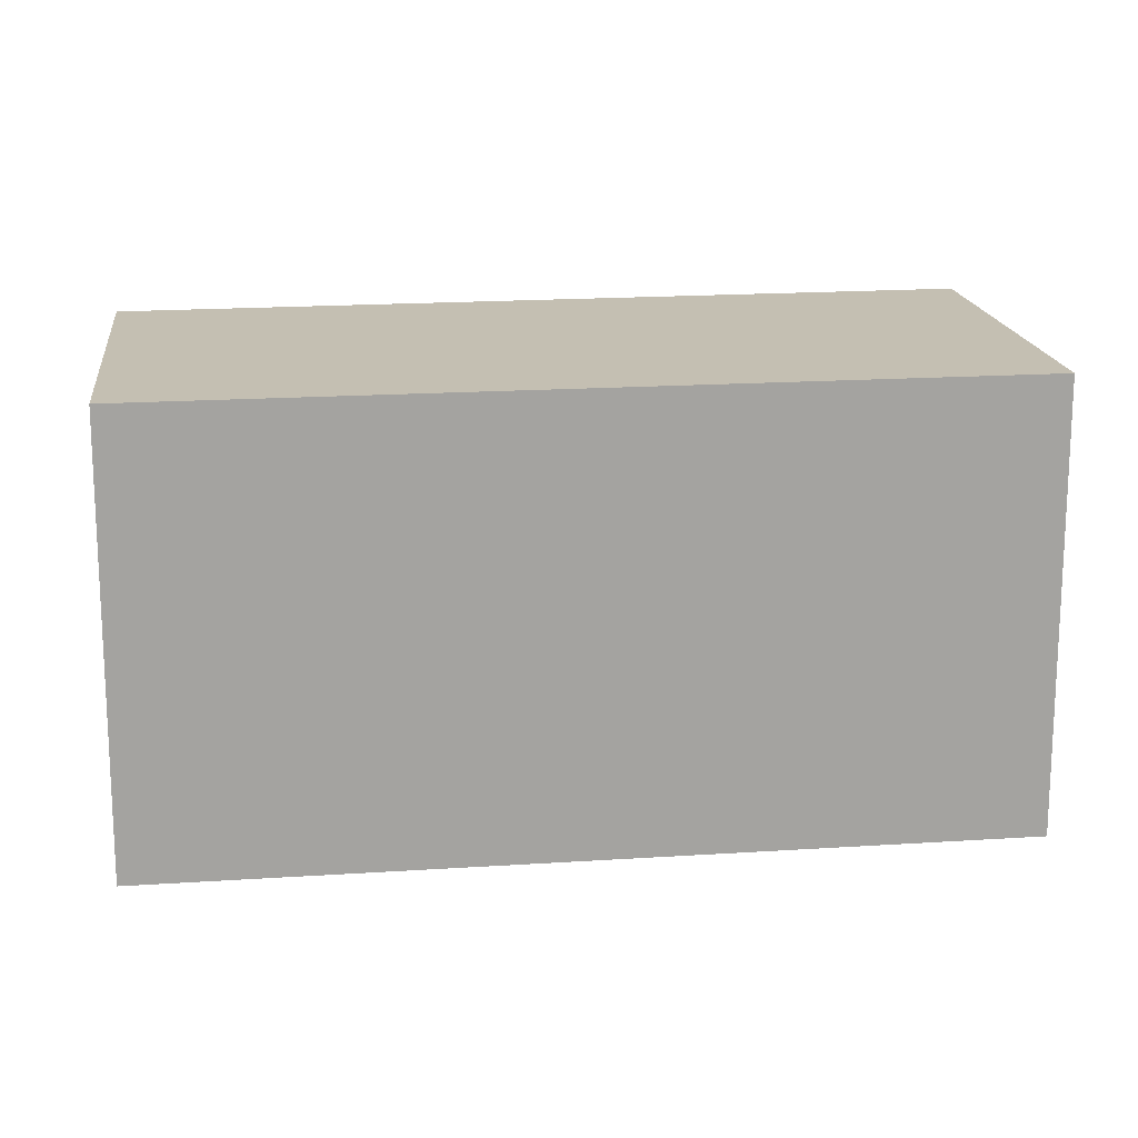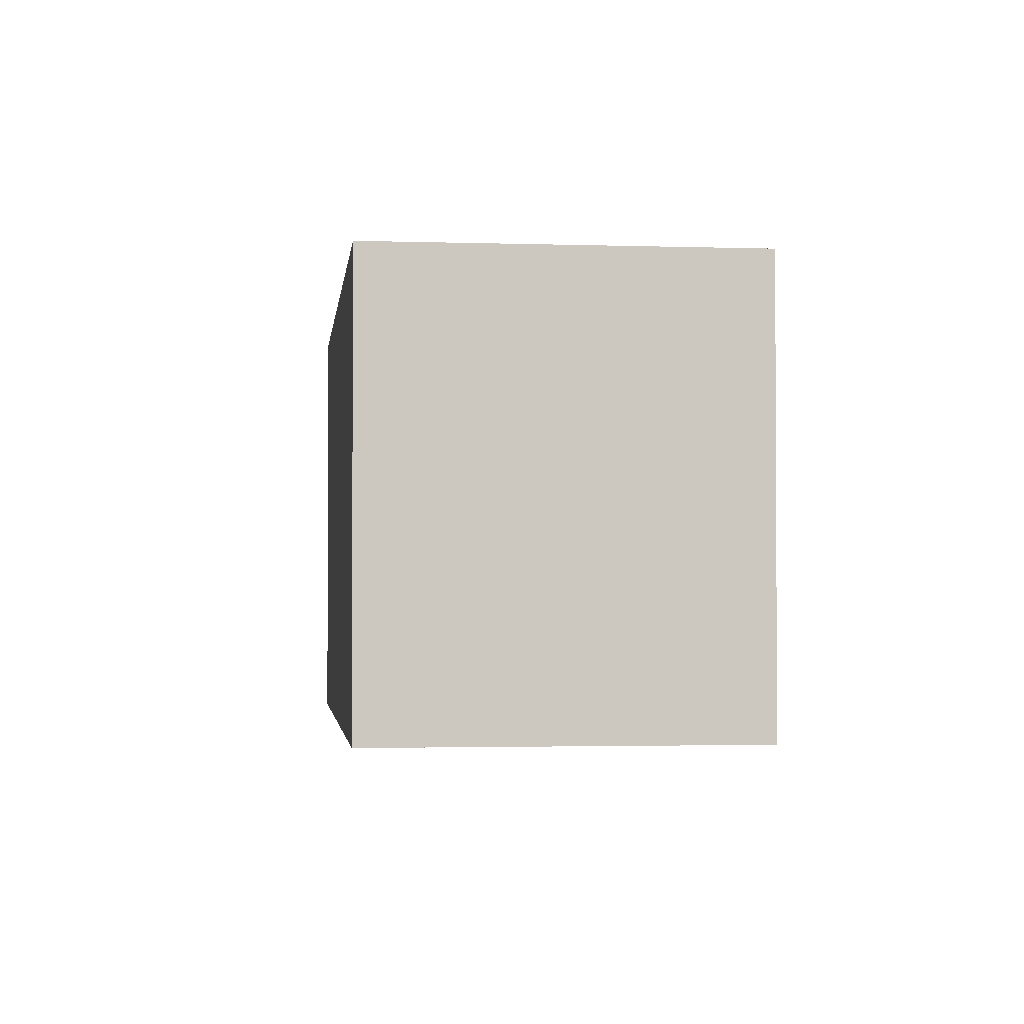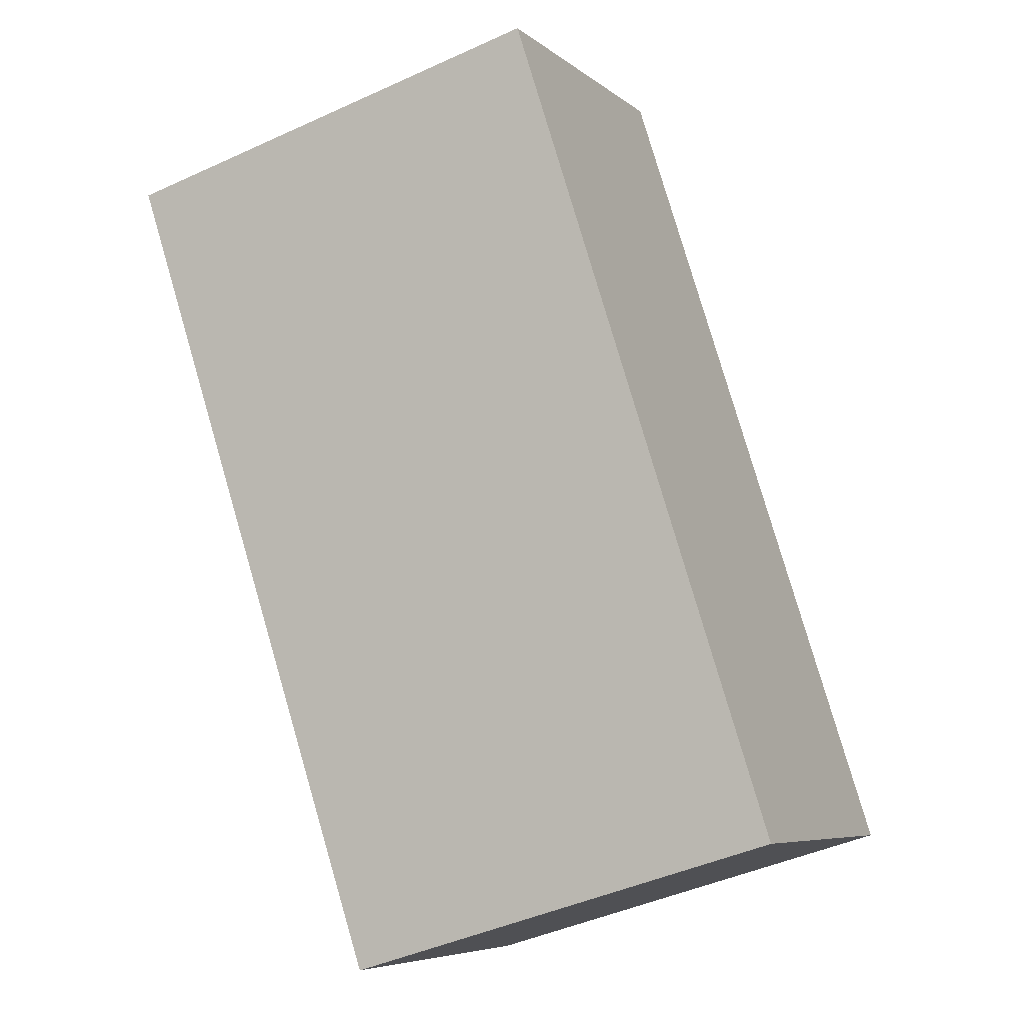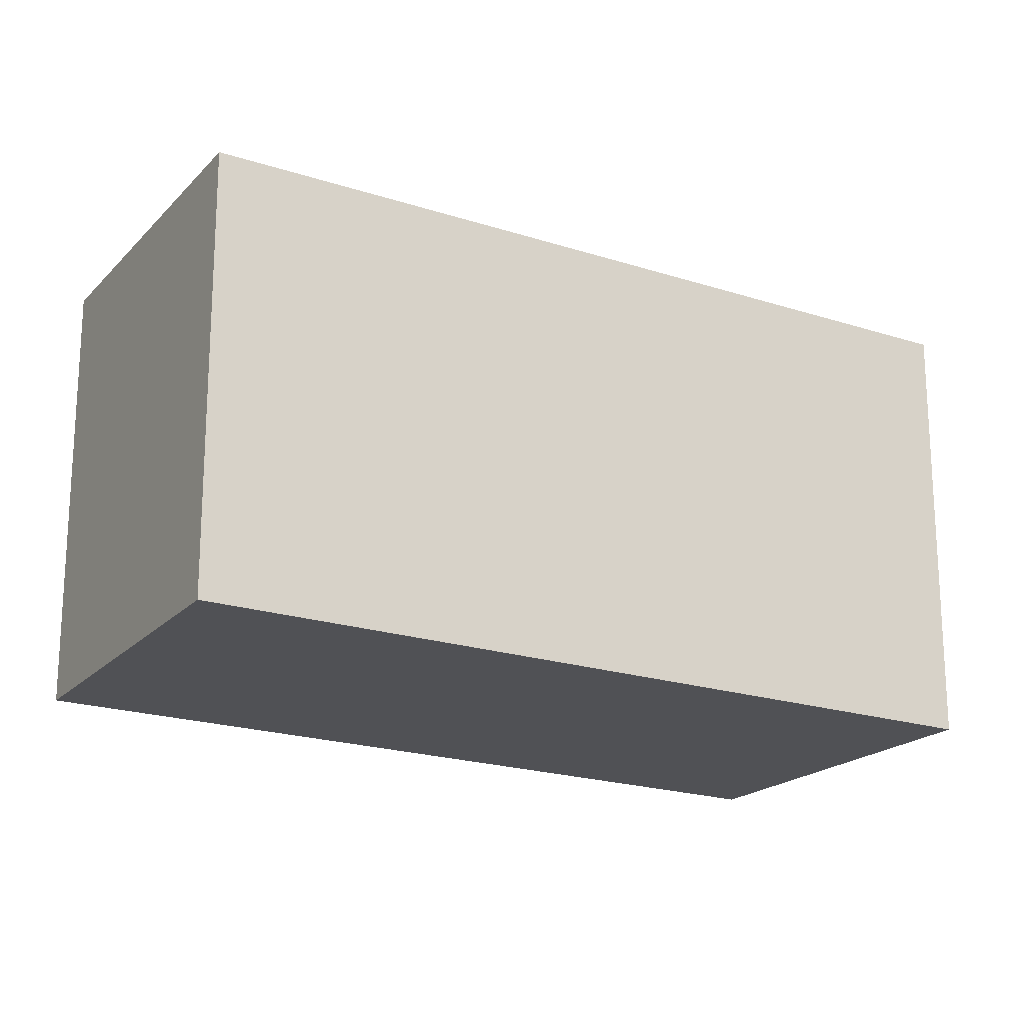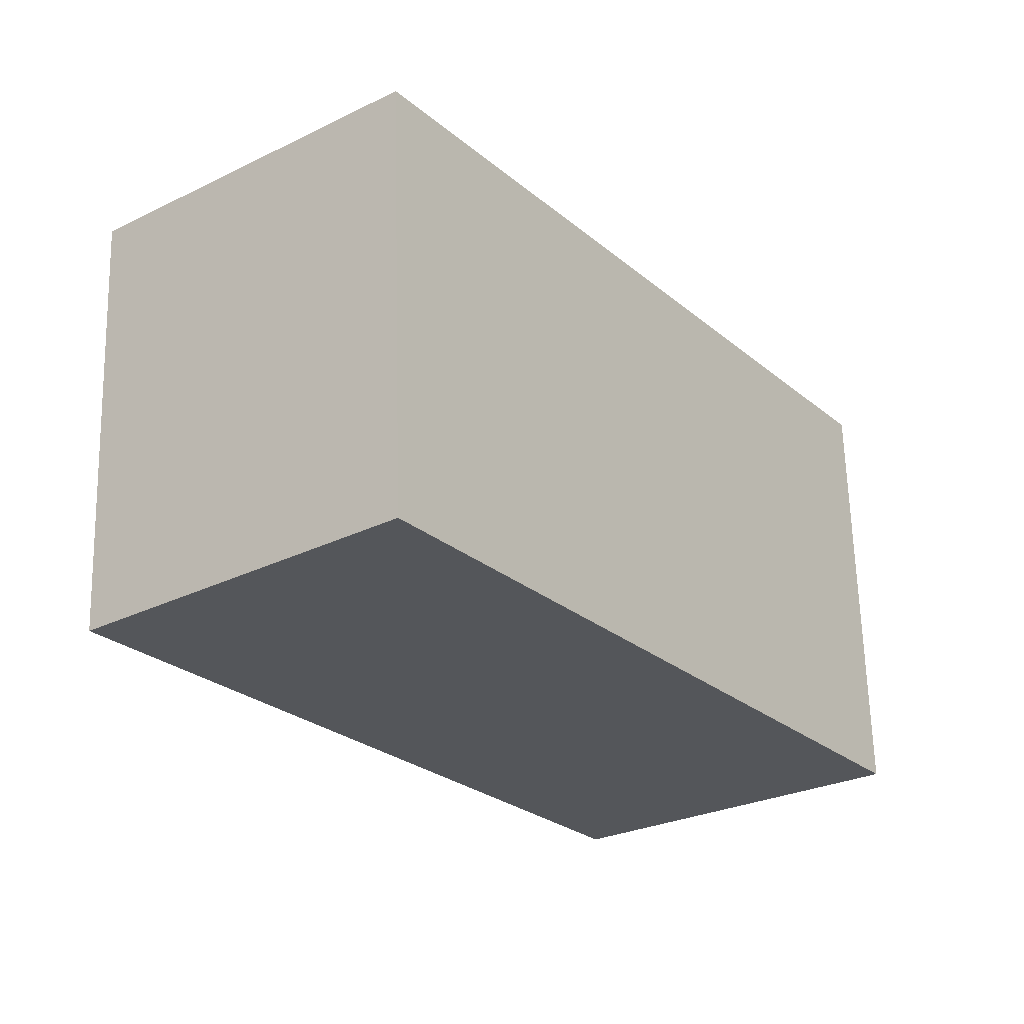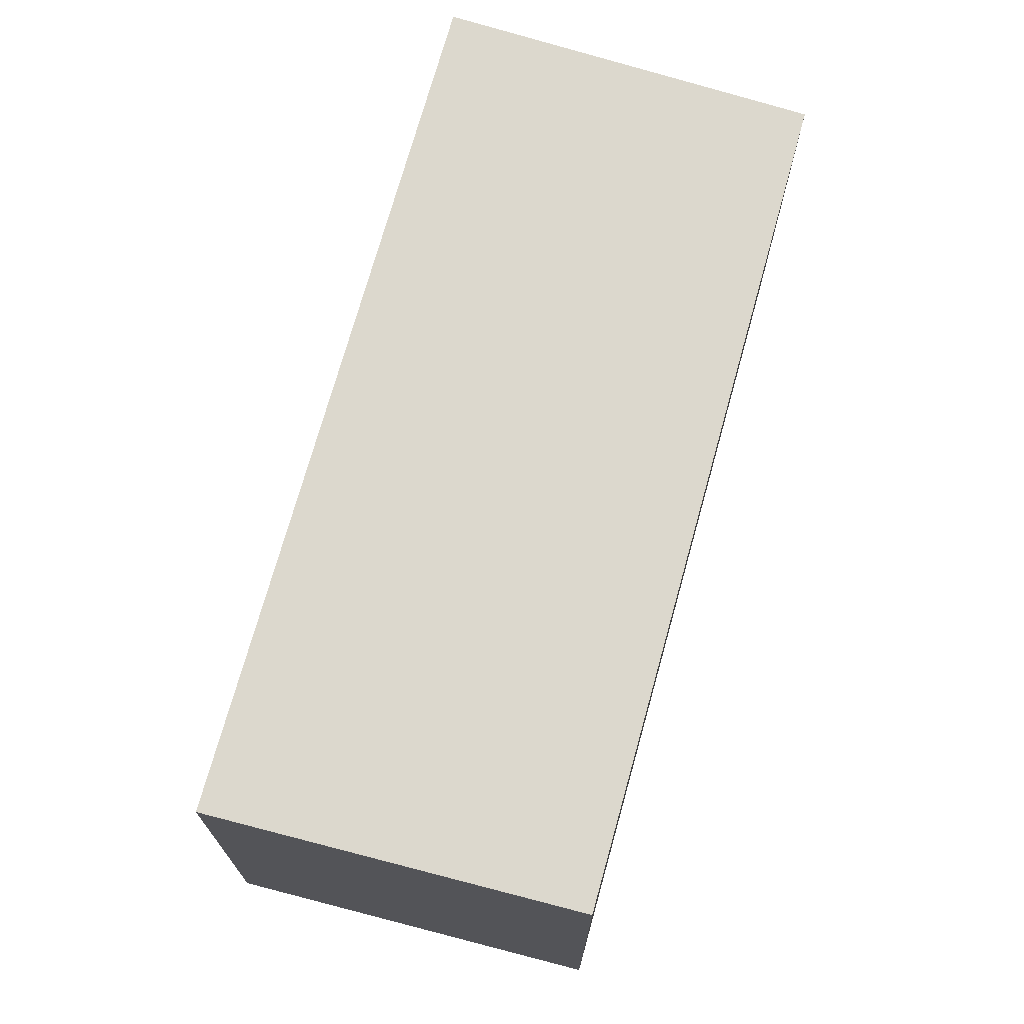
<metadata>
{"format":"obj","ext":"obj","renderer":"f3d","projection":"perspective","resolution":1024,"background":"white","views":[{"elev":17.6,"azim":-61.3,"up":"+Y"},{"elev":-2.1,"azim":30.3,"up":"+Y"},{"elev":-44.6,"azim":118.1,"up":"+Z"},{"elev":-20.2,"azim":-84.7,"up":"+Y"},{"elev":64.2,"azim":178.5,"up":"+Z"},{"elev":72.6,"azim":51.9,"up":"+Y"}]}
</metadata>
<code>
v  1.359 1.952 -0.938
v  2.231 1.952 3.048
v  3.554 1.952 2.038
v  0 1.952 1.195e-16
v  3.554 -1.248e-16 2.038
v  1.359 5.744e-17 -0.938
v  0 0 0
v  2.231 -1.866e-16 3.048
g defaultobject
f 1 2 3
f 2 1 4
f 5 1 3
f 1 5 6
f 6 4 1
f 4 6 7
f 7 2 4
f 2 7 8
f 8 3 2
f 3 8 5
f 5 7 6
f 7 5 8

</code>
